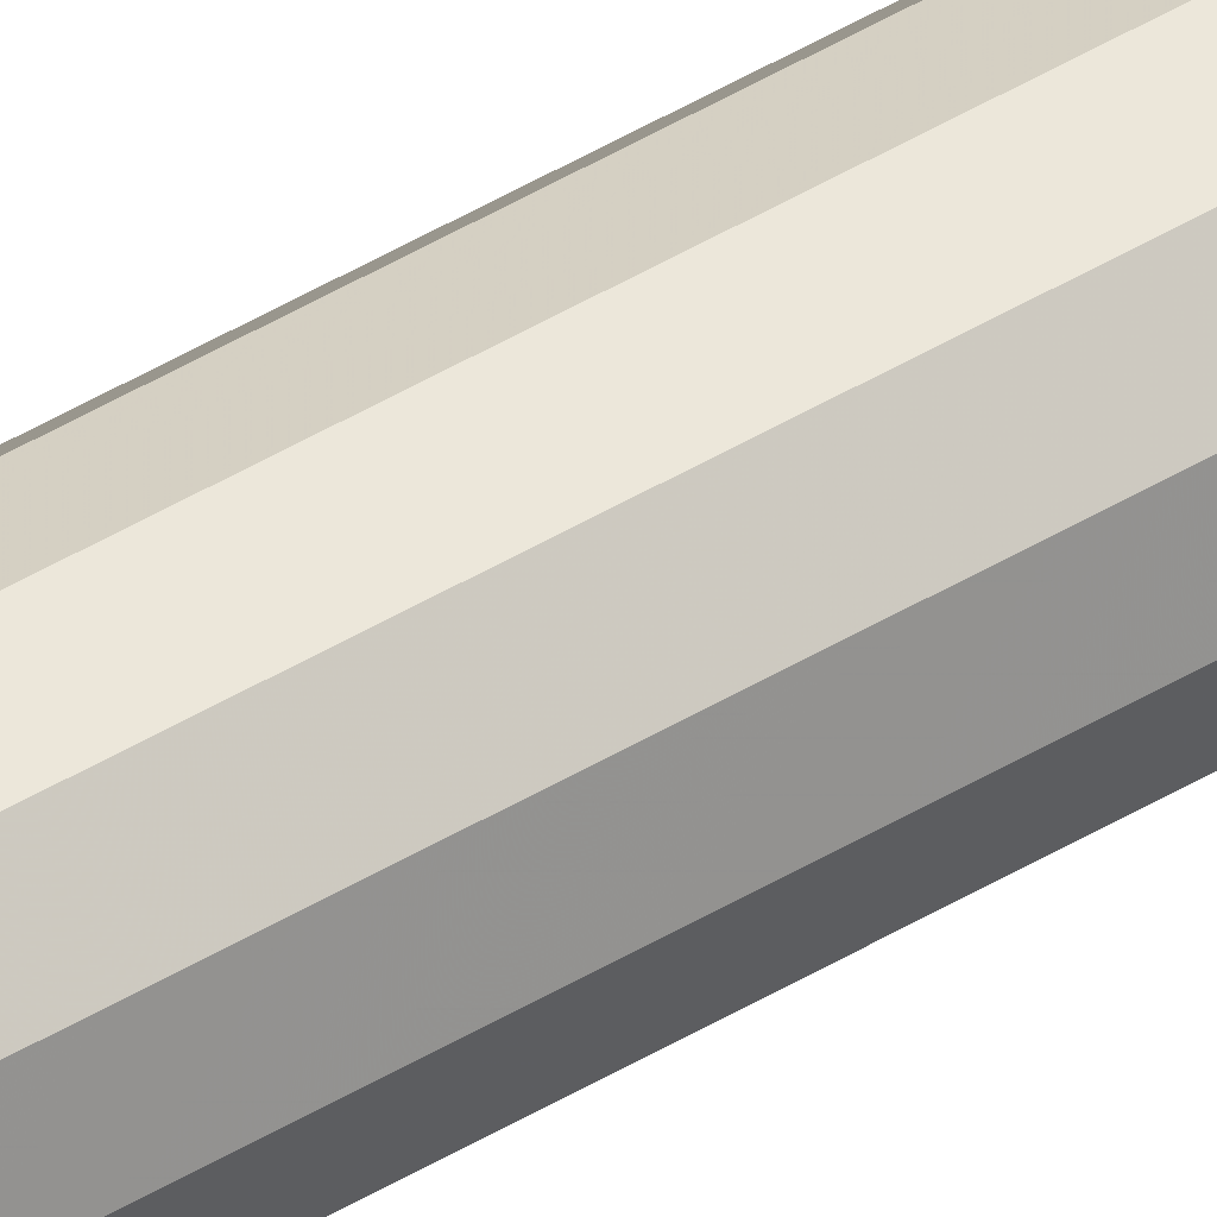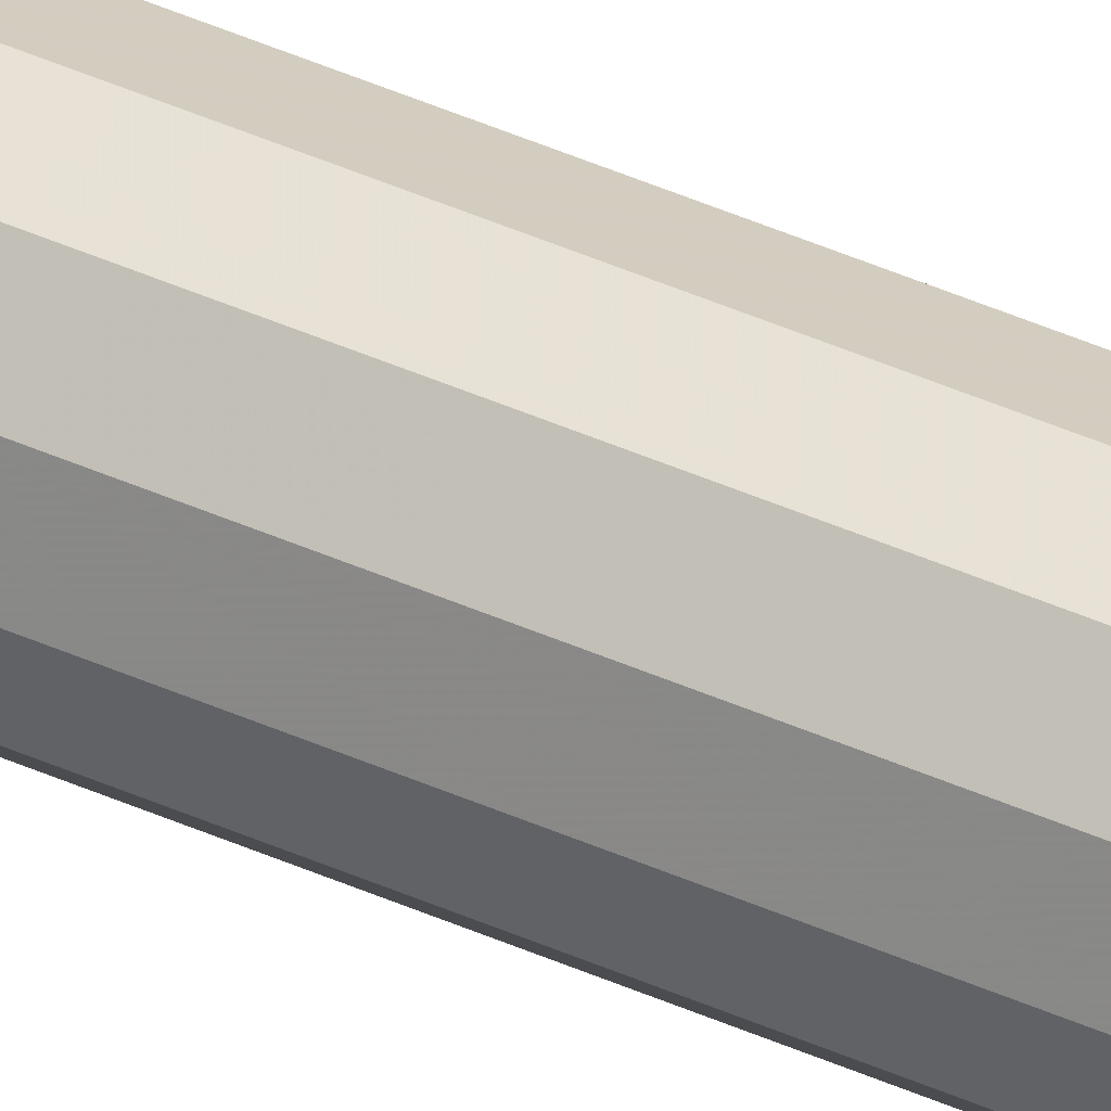
<metadata>
{"format":"obj","ext":"obj","renderer":"f3d","projection":"perspective","resolution":1024,"background":"white","views":[{"elev":41.7,"azim":53.2,"up":"+Y"},{"elev":37.2,"azim":-58.9,"up":"+Y"}]}
</metadata>
<code>
v 0.00866 -0.005 0.02735
v -0.00866 -0.005 0.8093
v 0.005 0.00866 0.6348
v 0.00866 -0.005 0.49
v 0 -0.01 0.6253
v 0.01 0 0.9157
v -0.005 -0.00866 0.2161
v 0.00866 0.005 0.9568
v 0.00866 -0.005 0.3291
v -0.005 -0.00866 0.3629
v 0 0.01 0.2314
v -0.00866 0.005 0.6399
v 0.005 0.00866 0.9479
v -0.00866 -0.005 0.03252
v 0 -0.01 0.8536
v -0.005 0.00866 0.4208
v 0.00866 -0.005 0.4053
v -0.00936 -0.00239 0.3239
v -0.009464 0.001999 0.5254
v -0.009196 0.003 0.5105
v -0.00866 0.005 0.4867
v 0.00866 0.005 0.7147
v -0.003333 0.009107 0.4949
v 0 0.01 0.4933
v -0.01 0 0.9415
v 0.00683 0.00683 0.433
v 0.005 0.00866 0.0441
v 0.009151 0.003167 0.4787
v 0.005 0.00866 0.3046
v 0.00683 -0.00683 0.4792
v -0.0025 -0.00933 0.4956
v 0.01 0 0.4903
v -0.005 -0.00866 0.5245
v 0.009338 -0.002468 0.5404
v -0.009331 -0.002496 0.5449
v 0.00866 -0.005 0.5222
v 0.005 0.00866 0.8017
v 0.00866 0.005 0.6277
v -0.00866 0.005 0.3476
v 0.00933 0.0025 0.6508
v -0.01 0 0.5062
v 0.002554 -0.009316 0.5337
v -0.0025 -0.00933 0.7015
v -0.005 -0.00866 0.6449
v -0.00866 -0.005 0.6199
v -0.00683 0.00683 0.7082
v 0.005 -0.00866 0.4082
v 0 0.01 0.7096
v -0.00866 -0.005 0.3973
v 0.006926 -0.006734 0.2547
v 0.002494 0.009332 0.7906
v 0.005 0.00866 0.7068
v 0.00683 0.00683 0.691
v 0.009325 -0.00252 0.7488
v 0.00866 -0.005 0.7108
v 0.00683 -0.00683 0.687
v 0.003135 -0.00916 0.3116
v 0.005 -0.00866 0.7189
v -0.005 0.00866 0.5192
v -0.0092 0.002985 0.7901
v -0.00683 0.00683 0.3321
v 0.00866 -0.005 0.1992
v -0.002047 0.009451 0.1072
v -0.00744 -0.00622 0.4227
v -0.0025 0.00933 0.6911
v -0.005 -0.00866 0.7332
v 0.00622 -0.00744 0.0265
v -0.006829 0.006831 0.5454
v 0.00683 -0.00683 0.5415
v -0.009461 -0.00201 0.09018
v 0 -0.01 0.477
v -0.005 0.00866 0.6148
v -0.01 0 0.3589
v 0.00866 -0.005 0.8211
v -0.00933 -0.0025 0.6931
v -0.005 -0.00866 0.264
v 0 -0.01 0.1479
v -0.009304 0.002597 0.8173
v 0.00933 -0.0025 0.1228
v 0.00866 0.005 0.4605
v 0.0025 0.00933 0.5729
v -0.009195 -0.003003 0.1032
v -0.005 0.00866 0.7218
v -0.00866 0.005 0.7498
v -0.005 -0.00866 0.4155
v 0.00683 -0.00683 0.7949
v 0.0025 -0.00933 0.8788
v 0.00933 0.0025 0.03077
v -0.00933 -0.0025 0.9206
v 0.01 0 0.9675
v 0.002488 0.009333 0.3312
v 0 0.01 0.6031
v 0.01 0 0.05158
v -0.00866 -0.005 0.288
v -0.005 -0.00866 1
v 0.00933 -0.0025 0.03973
v 0.0025 0.00933 0.02082
v -0.00866 -0.005 1
v -0.00683 -0.00683 0.9181
v -0.005 0.00866 0.8466
v -0.01 0 0
v 0 -0.01 0.2709
v -0.00866 -0.005 0
v -0.01 0 0.1606
v 0.00866 0.005 0
v 0.005 0.00866 0
v 0.005 0.00866 0.4989
v 0.00866 0.005 0.3446
v 0 0.01 0
v 0.00683 0.00683 0.3771
v -0.005 0.00866 0
v 0.002498 0.009331 0.3662
v -0.00866 0.005 0
v 0.0025 0.00933 0.1187
v 0 0.01 0.3886
v -0.01 0 0.8916
v -0.002503 0.009329 0.3986
v -0.01 0 0.7857
v -0.00936 0.002389 0.321
v -0.01 0 0.6649
v -0.009505 -0.001847 0.2966
v -0.01 0 0.558
v -0.00251 -0.009327 0.3008
v -0.01 0 0.4596
v 0.00866 -0.005 0.2785
v -0.01 0 0.3091
v 0.00866 -0.005 0.8779
v 0.00933 -0.0025 0.251
v -0.01 0 0.2114
v 0.01 0 0.2657
v -0.00866 0.005 0.9046
v 0.00866 0.005 0.2531
v -0.00866 0.005 0.8053
v 0.00682 0.00684 0.2682
v -0.00866 0.005 0.6918
v 0 0.01 0.2922
v -0.00866 0.005 0.5322
v -0.002501 0.00933 0.3639
v -0.00866 0.005 0.441
v -0.005 0.00866 0.2563
v -0.00866 0.005 0.2957
v -0.00866 0.005 0.1908
v -0.00866 0.005 0.08837
v -0.005 0.00866 0.8997
v -0.005 0.00866 0.7717
v -0.005 0.00866 0.6669
v -0.005 0.00866 0.5707
v -0.00933 -0.0025 0.8711
v -0.005 0.00866 0.4766
v -0.005 0.00866 0.3217
v -0.005 0.00866 0.2006
v -0.01 0 0.4186
v -0.00866 0.005 0.3932
v 0 0.01 0.5498
v 0.0025 -0.00933 0.131
v 0 0.01 0.4347
v 0 -0.01 0.192
v 0.005 -0.00866 0.1639
v 0 0.01 0.344
v 0.00866 0.005 0.1587
v 0 0.01 0.1811
v 0.006828 0.006832 0.2374
v 0 0.01 0.08703
v 0.005 0.00866 0.2035
v -0.01 0 0.6095
v 0.005 0.00866 0.8532
v -0.005 0.00866 0.1566
v 0 -0.01 0.7113
v 0.005 0.00866 0.7535
v -0.00683 0.00683 0.1704
v 0.005 0.00866 0.1014
v -0.00866 0.005 0.9493
v 0 -0.01 0.7987
v -0.01 0 0.105
v 0.00933 0.0025 0.2823
v -0.00866 -0.005 0.242
v -0.00866 -0.005 0.8933
v 0 -0.01 0.9553
v 0.005 -0.00866 0.0461
v 0 0.01 0.8669
v -0.00866 0.005 0.2392
v 0.005 -0.00866 0
v -0.00866 -0.005 0.5676
v 0 0.01 0.922
v 0.005 -0.00866 0.8585
v -0.00866 0.005 0.1414
v 0 0.01 0.6627
v -0.002502 -0.009329 0.3337
v -0.00866 -0.005 0.1305
v 0.01 0 0
v -0.00866 -0.005 0.3398
v 0.01 0 0.1047
v 0.00866 0.005 0.5769
v 0 0.01 0.7647
v -0.0025 -0.00933 0.1631
v -0.009357 0.002399 0.03423
v 0.00866 -0.005 0
v -0.00866 -0.005 0.4543
v 0.01 0 0.2264
v -0.0025 0.00933 0.9789
v -0.00744 -0.00622 0.2646
v -0.005 0.00866 0.1116
v 0.002499 0.00933 0.8259
v 0 -0.01 0
v -0.00866 -0.005 0.6715
v -0.00866 -0.005 0.763
v -0.005 -0.00866 0.09302
v -0.005 -0.00866 0.1758
v -0.005 -0.00866 0.3149
v -0.00683 -0.00683 0.795
v 0.005 -0.00866 0.6654
v 0.0025 0.00933 0.5216
v 0.005 -0.00866 0.7738
v 0.005 -0.00866 0.8965
v 0.00866 -0.005 0.1396
v 0.00866 -0.005 0.2393
v 0.00866 -0.005 0.3712
v -0.005 0.00866 0.8059
v 0.00866 -0.005 0.4514
v 0.00866 -0.005 0.5598
v 0.00866 -0.005 0.6547
v 0.00866 -0.005 0.7651
v 0.00866 -0.005 0.9167
v 0.0025 -0.00933 0.6916
v 0.00866 0.005 0.1161
v 0.01 0 0.1618
v 0.00866 0.005 0.2068
v 0.005 -0.00866 0.5118
v 0.00866 -0.005 0.6009
v -0.00866 -0.005 0.7131
v 0.00683 0.00683 0.883
v -0.009335 0.00248 0.06578
v -0.005 -0.00866 0.1401
v -0.00866 -0.005 0.1855
v 0.01 0 0.4206
v 0.005 -0.00866 0.2915
v 0.009294 0.002633 0.4502
v 0.005 0.00866 1
v 0.00933 0.0025 0.7925
v 0.01 0 0.3678
v 0 0.01 0.8128
v 0.00683 0.00683 0.6512
v 0.005 0.00866 0.4011
v 0 -0.01 1
v -0.00866 -0.005 0.52
v 0.005 -0.00866 0.6151
v 0.005 -0.00866 1
v 0.00866 0.005 0.9082
v 0.00866 0.005 1
v 0.002627 -0.009296 0.2861
v 0 0.01 1
v 0.00933 0.0025 0.6976
v -0.005 -0.00866 0.4697
v -0.00866 -0.005 0.8524
v -0.005 -0.00866 0.5865
v -0.00866 0.005 0.8558
v -0.005 -0.00866 0.6892
v 0.00866 0.005 0.8166
v -0.005 -0.00866 0.7794
v -0.00683 0.00683 0.8767
v -0.005 -0.00866 0.886
v -0.006842 -0.006818 0.1442
v 0 -0.01 0.1122
v -0.005 -0.00866 0.04881
v 0 -0.01 0.2354
v -0.00683 -0.00683 0.5497
v 0 -0.01 0.3184
v 0 -0.01 0.05734
v 0 -0.01 0.4346
v 0.0025 -0.00933 0.9738
v 0 -0.01 0.516
v 0.0025 -0.00933 0.02586
v 0.00866 -0.005 0.07938
v -0.01 0 0.05846
v -0.006832 -0.006828 0.1552
v 0.01 0 0.7257
v -0.00683 0.00683 0.02515
v -0.01 0 0.2721
v -0.00866 0.005 0.5815
v -0.002988 -0.009199 0.7608
v 0.007311 -0.006349 0.2317
v 0 -0.01 0.3749
v -0.01 0 1
v -0.003012 0.009193 0.09154
v 0.01 0 0.6768
v -0.00683 0.00683 0.2217
v 0.01 0 0.772
v 0.00933 -0.0025 0.9803
v -0.005 0.00866 0.06041
v 0.01 0 0.309
v -0.001667 0.009553 0.5745
v 0.01 0 0.5559
v 0 0.01 0.1309
v 0.01 0 0.8571
v 0.00866 -0.005 0.9562
v 0.00866 0.005 0.2936
v -0.005 -0.00866 0.9419
v 0.00866 0.005 0.4069
v -0.001997 -0.009465 0.7724
v 0.00866 0.005 0.5151
v 0.00683 -0.00683 0.9741
v 0.00866 0.005 0.6726
v -0.005 -0.00866 0.8296
v 0.00866 0.005 0.7655
v 0.009329 -0.002504 0.7847
v 0.00866 0.005 0.8677
v 0.00933 0.0025 0.1353
v -0.00683 -0.00683 0.4921
v 0.005 0.00866 0.1466
v -0.01 0 0.7231
v 0.005 0.00866 0.8969
v 0.005 0.00866 0.2562
v 0.005 -0.00866 0.9475
v 0.0025 0.00933 0.9778
v 0.00933 -0.0025 0.3912
v 0.005 0.00866 0.3541
v -0.00866 -0.005 0.9519
v 0.01 0 0.8073
v 0.005 0.00866 0.4536
v -0.00683 -0.00683 0.8653
v 0.005 0.00866 0.5933
v 0.005 0.00866 0.5469
v 0.00683 0.00683 0.1307
v 0 0.01 0.9632
v 0.005 0.00866 0.6755
v 0.00683 -0.00683 0.384
v 0.01 0 0.6155
v 0 -0.01 0.6756
v -0.00683 0.00683 0.512
v 0 -0.01 0.7528
v 0.00933 0.0025 0.8872
v 0 -0.01 0.9085
v -0.0025 0.00933 0.7888
v 0.005 -0.00866 0.1042
v -0.005 0.00866 0.3683
v 0.005 -0.00866 0.2362
v -0.01 0 0.8405
v 0.005 -0.00866 0.3486
v -0.00866 0.005 0.04566
v 0.005 -0.00866 0.465
v 0.00683 0.00683 0.7843
v 0.005 -0.00866 0.5621
v -0.00933 0.0025 0.9727
v -0.005 0.00866 1
v 0 0.01 0.03539
v -0.00866 0.005 1
v 0.00866 0.005 0.06409
v -0.005 -0.00866 0
v 0.002511 -0.009327 0.5007
v 0.00866 -0.005 1
v -0.00866 -0.005 0.07953
v 0.01 0 1
v -0.0025 -0.00933 0.9743
v -0.005 0.00866 0.9548
v -0.009505 0.001847 0.2994
v 0.009332 -0.002494 0.5745
v 0.005 -0.00866 0.8168
v -0.00683 0.00683 0.9271
v 0 -0.01 0.5662
v -0.00933 -0.002499 0.58
v -0.0025 -0.00933 0.02654
f 180 184 311
f 197 190 1
f 320 254 303
f 219 32 4
f 333 218 241
f 123 76 102
f 352 90 249
f 17 217 315
f 267 282 188
f 64 49 85
f 20 21 41
f 329 149 21
f 207 351 264
f 270 178 313
f 303 259 173
f 347 105 27
f 109 97 106
f 265 7 157
f 16 139 149
f 149 156 16
f 235 315 240
f 4 32 36
f 30 340 219
f 124 152 198
f 49 73 191
f 279 165 12
f 135 12 120
f 147 59 68
f 22 169 304
f 291 147 92
f 322 212 154
f 283 343 25
f 6 90 295
f 80 300 28
f 292 193 327
f 7 76 176
f 356 34 292
f 17 235 219
f 69 228 36
f 198 152 49
f 342 228 69
f 91 159 112
f 316 110 108
f 71 271 31
f 255 33 359
f 31 271 33
f 60 118 78
f 128 216 199
f 281 336 62
f 137 122 279
f 101 274 196
f 70 274 351
f 46 146 135
f 72 92 147
f 209 76 123
f 10 191 209
f 3 242 38
f 276 285 252
f 11 140 136
f 228 340 30
f 61 39 335
f 40 327 38
f 252 285 302
f 124 198 41
f 339 277 113
f 289 111 277
f 224 328 211
f 39 73 153
f 359 5 255
f 5 359 246
f 342 359 42
f 330 66 168
f 313 214 223
f 205 257 230
f 360 45 165
f 84 46 135
f 133 145 84
f 47 219 340
f 194 48 83
f 103 14 101
f 217 338 9
f 50 125 236
f 340 228 349
f 3 325 242
f 285 276 55
f 55 54 222
f 189 82 351
f 287 305 54
f 222 58 55
f 98 283 317
f 229 221 246
f 56 55 58
f 24 154 212
f 107 80 319
f 19 122 137
f 255 44 45
f 224 58 168
f 66 280 259
f 132 199 227
f 226 199 62
f 5 211 328
f 213 330 58
f 59 149 329
f 115 117 156
f 39 61 141
f 153 335 39
f 129 104 234
f 63 202 293
f 151 161 167
f 246 211 5
f 328 168 43
f 255 5 44
f 280 66 330
f 208 233 195
f 150 335 138
f 87 15 185
f 175 296 290
f 51 169 194
f 212 107 24
f 302 38 242
f 208 275 233
f 312 162 164
f 29 134 312
f 11 164 161
f 26 319 80
f 140 151 286
f 236 9 338
f 297 353 95
f 202 186 167
f 158 62 336
f 170 142 151
f 143 174 186
f 327 40 285
f 142 170 186
f 77 263 155
f 179 272 182
f 244 247 95
f 283 25 317
f 89 116 177
f 155 263 334
f 204 348 182
f 143 289 339
f 164 160 309
f 63 163 284
f 335 150 61
f 257 43 66
f 225 323 160
f 293 163 63
f 88 347 93
f 210 303 2
f 359 33 271
f 193 300 322
f 227 226 160
f 349 71 340
f 215 62 158
f 310 118 84
f 21 20 137
f 297 99 261
f 190 197 105
f 236 250 336
f 296 175 132
f 53 52 22
f 243 316 112
f 352 350 288
f 167 170 151
f 203 180 166
f 262 189 233
f 141 355 119
f 273 179 1
f 118 2 337
f 190 88 93
f 85 269 253
f 262 233 275
f 278 181 129
f 161 151 11
f 199 226 227
f 299 259 280
f 199 132 130
f 125 216 128
f 142 129 181
f 321 92 3
f 191 18 94
f 283 346 343
f 344 200 354
f 10 85 49
f 265 102 76
f 209 94 76
f 92 154 291
f 278 126 355
f 298 108 110
f 131 25 172
f 72 12 146
f 138 335 117
f 346 354 172
f 130 175 290
f 30 4 228
f 240 290 108
f 43 257 328
f 108 290 296
f 290 240 9
f 157 195 77
f 48 187 65
f 218 333 145
f 47 338 326
f 198 245 41
f 18 126 121
f 242 325 302
f 104 186 174
f 94 209 191
f 146 92 72
f 97 345 27
f 251 344 238
f 139 124 21
f 165 279 122
f 162 227 164
f 282 267 338
f 16 117 335
f 354 184 144
f 201 76 94
f 319 24 107
f 289 345 111
f 28 237 80
f 249 8 238
f 138 159 150
f 286 151 142
f 339 113 196
f 292 32 300
f 32 219 235
f 274 232 196
f 197 182 105
f 32 292 34
f 231 306 166
f 4 30 219
f 343 172 25
f 116 148 177
f 101 113 103
f 140 141 150
f 193 292 300
f 330 168 58
f 280 330 299
f 70 351 82
f 269 340 71
f 108 298 240
f 107 322 300
f 202 63 284
f 176 234 7
f 291 154 147
f 297 95 317
f 101 196 113
f 206 210 2
f 34 36 32
f 255 266 33
f 16 335 153
f 152 153 73
f 263 207 268
f 132 162 134
f 209 123 188
f 109 345 97
f 234 104 189
f 41 21 124
f 219 47 17
f 109 111 345
f 83 145 194
f 279 68 137
f 14 264 351
f 241 194 333
f 195 157 208
f 306 294 258
f 120 165 45
f 166 37 203
f 3 38 321
f 58 224 211
f 26 298 243
f 352 288 90
f 311 184 13
f 86 74 357
f 195 233 77
f 52 48 169
f 112 115 243
f 264 348 361
f 160 164 227
f 301 313 295
f 231 311 248
f 308 198 253
f 223 127 6
f 6 294 331
f 244 353 178
f 62 215 226
f 28 32 237
f 264 268 207
f 114 171 163
f 268 334 263
f 71 31 253
f 252 22 276
f 294 6 127
f 246 359 342
f 338 57 236
f 289 143 202
f 353 297 178
f 98 317 95
f 316 91 112
f 201 176 76
f 334 268 179
f 313 301 247
f 317 177 99
f 89 317 25
f 334 179 273
f 66 230 257
f 162 312 134
f 197 1 182
f 238 344 95
f 307 192 225
f 312 136 29
f 337 78 118
f 245 198 308
f 183 360 35
f 113 111 103
f 8 6 248
f 28 300 32
f 289 202 284
f 347 225 192
f 62 216 281
f 172 343 346
f 102 267 123
f 288 295 90
f 244 95 353
f 230 75 205
f 222 74 86
f 241 100 180
f 205 120 45
f 116 256 337
f 254 177 148
f 215 273 79
f 246 342 229
f 217 326 338
f 104 174 189
f 45 360 183
f 159 138 115
f 320 261 177
f 178 332 313
f 36 228 4
f 358 172 354
f 93 273 96
f 153 139 16
f 341 304 169
f 156 243 115
f 145 83 84
f 29 91 316
f 25 116 89
f 351 274 14
f 156 149 24
f 69 220 342
f 196 232 339
f 101 14 274
f 329 137 68
f 174 232 274
f 105 348 106
f 155 158 77
f 79 226 215
f 12 72 279
f 213 357 173
f 60 78 133
f 154 24 59
f 160 307 225
f 310 135 120
f 68 279 147
f 86 213 222
f 144 180 100
f 157 336 265
f 44 328 257
f 269 85 282
f 237 235 298
f 299 173 259
f 259 303 210
f 121 94 18
f 58 222 213
f 193 321 38
f 345 289 163
f 221 229 327
f 352 249 350
f 185 357 74
f 234 189 275
f 60 84 118
f 239 287 304
f 260 100 256
f 277 339 289
f 22 252 302
f 331 248 6
f 319 26 243
f 253 198 85
f 156 24 319
f 348 103 106
f 226 79 192
f 259 206 66
f 29 316 108
f 103 348 14
f 15 173 357
f 21 149 139
f 334 158 155
f 48 194 169
f 23 24 149
f 223 214 127
f 191 10 49
f 174 274 70
f 92 146 187
f 133 256 100
f 102 250 267
f 173 299 330
f 147 279 72
f 122 41 35
f 55 56 221
f 58 211 56
f 306 258 166
f 331 294 306
f 222 54 305
f 57 338 267
f 287 276 304
f 218 145 133
f 163 27 345
f 98 95 344
f 109 106 111
f 10 209 188
f 42 349 228
f 134 29 296
f 342 42 228
f 52 325 48
f 234 176 129
f 107 212 322
f 115 112 159
f 265 336 102
f 194 241 51
f 205 45 44
f 93 192 273
f 87 214 332
f 326 17 47
f 358 144 131
f 136 312 11
f 220 69 36
f 220 356 229
f 314 13 324
f 36 34 220
f 15 303 173
f 135 310 84
f 276 287 54
f 119 73 39
f 77 158 157
f 341 37 258
f 348 105 182
f 262 275 189
f 9 236 125
f 207 233 189
f 250 102 336
f 312 164 11
f 37 341 169
f 271 42 359
f 281 50 336
f 117 16 156
f 171 309 323
f 81 322 154
f 150 136 140
f 99 297 317
f 169 22 52
f 203 37 51
f 266 245 33
f 350 238 95
f 293 167 161
f 318 294 74
f 75 230 310
f 346 98 344
f 33 253 31
f 71 253 269
f 161 309 293
f 247 350 95
f 188 282 10
f 340 269 47
f 18 191 73
f 7 234 208
f 308 33 245
f 110 243 298
f 114 293 309
f 325 3 187
f 293 114 163
f 223 295 313
f 286 181 140
f 310 206 118
f 305 318 74
f 105 88 190
f 117 115 138
f 136 150 159
f 121 278 94
f 220 34 356
f 175 130 132
f 221 285 55
f 306 231 248
f 296 132 134
f 185 127 214
f 324 251 314
f 315 235 17
f 235 240 298
f 52 53 325
f 295 288 350
f 184 324 13
f 130 128 199
f 122 19 41
f 222 305 74
f 130 290 125
f 80 298 26
f 304 276 22
f 170 167 186
f 181 278 141
f 125 50 216
f 78 337 256
f 315 217 240
f 57 267 250
f 7 265 76
f 278 121 126
f 176 94 278
f 9 240 217
f 153 152 139
f 204 182 272
f 243 110 316
f 180 203 241
f 73 119 126
f 53 302 325
f 177 317 89
f 239 258 318
f 258 239 304
f 318 287 239
f 236 336 50
f 223 6 295
f 169 51 37
f 166 258 37
f 354 144 358
f 1 96 273
f 356 327 229
f 21 137 329
f 131 260 256
f 238 314 251
f 264 14 348
f 126 119 355
f 361 268 264
f 351 207 189
f 254 337 2
f 322 321 193
f 127 74 294
f 247 301 350
f 45 183 255
f 272 179 268
f 62 199 216
f 204 361 348
f 79 273 192
f 244 270 247
f 206 310 230
f 249 238 350
f 73 49 152
f 214 313 332
f 250 236 57
f 204 272 268
f 302 40 38
f 64 85 198
f 70 82 174
f 319 243 156
f 273 215 334
f 267 188 123
f 179 182 67
f 165 122 360
f 285 221 327
f 321 322 81
f 192 93 347
f 190 93 96
f 159 91 136
f 15 87 332
f 13 248 311
f 22 302 53
f 330 213 173
f 213 86 357
f 167 293 202
f 27 163 171
f 54 55 276
f 357 185 15
f 284 163 289
f 59 147 154
f 323 309 160
f 208 157 7
f 207 263 233
f 185 214 87
f 74 127 185
f 186 202 143
f 128 130 125
f 176 201 94
f 275 208 234
f 65 187 146
f 77 233 263
f 23 59 24
f 227 162 132
f 309 161 164
f 140 11 151
f 186 104 142
f 141 140 181
f 8 249 90
f 245 183 35
f 39 141 119
f 181 286 142
f 261 303 15
f 355 141 278
f 303 261 320
f 295 350 301
f 258 304 341
f 332 178 297
f 318 305 287
f 152 124 139
f 71 349 271
f 184 354 324
f 192 307 226
f 307 160 226
f 2 118 206
f 165 120 12
f 313 247 270
f 106 27 105
f 211 246 221
f 12 135 146
f 27 171 347
f 111 106 103
f 17 326 217
f 256 116 131
f 251 324 200
f 99 177 261
f 35 41 245
f 248 331 306
f 100 241 218
f 145 333 194
f 256 133 78
f 113 277 111
f 200 324 354
f 248 13 8
f 225 347 171
f 13 314 238
f 122 35 360
f 105 347 88
f 47 282 338
f 91 29 136
f 129 142 104
f 229 342 220
f 59 329 68
f 9 125 290
f 100 260 144
f 73 126 18
f 148 337 254
f 266 255 183
f 187 3 92
f 15 332 261
f 172 358 131
f 168 328 224
f 244 178 270
f 251 200 344
f 180 144 184
f 25 131 116
f 297 261 332
f 260 131 144
f 83 146 46
f 84 60 133
f 278 129 176
f 82 189 174
f 336 157 158
f 108 296 29
f 327 356 292
f 19 137 20
f 154 92 81
f 59 23 149
f 193 38 327
f 230 66 206
f 187 48 325
f 20 41 19
f 81 92 321
f 46 84 83
f 27 106 97
f 294 318 258
f 323 225 171
f 65 83 48
f 235 237 32
f 42 271 349
f 282 47 269
f 254 320 177
f 253 33 308
f 300 80 107
f 90 6 8
f 166 311 231
f 216 50 281
f 96 1 190
f 13 238 8
f 49 64 198
f 40 302 285
f 344 354 346
f 56 211 221
f 310 120 75
f 268 361 204
f 283 98 346
f 143 339 232
f 10 282 85
f 183 245 266
f 83 65 146
f 218 133 100
f 61 150 141
f 311 166 180
f 241 203 51
f 232 174 143
f 298 80 237
f 337 148 116
f 2 303 254
f 120 205 75
f 257 205 44
f 67 1 179
f 309 171 114
f 5 328 44
f 67 182 1
f 158 334 215
f 210 206 259
f 43 168 66

</code>
